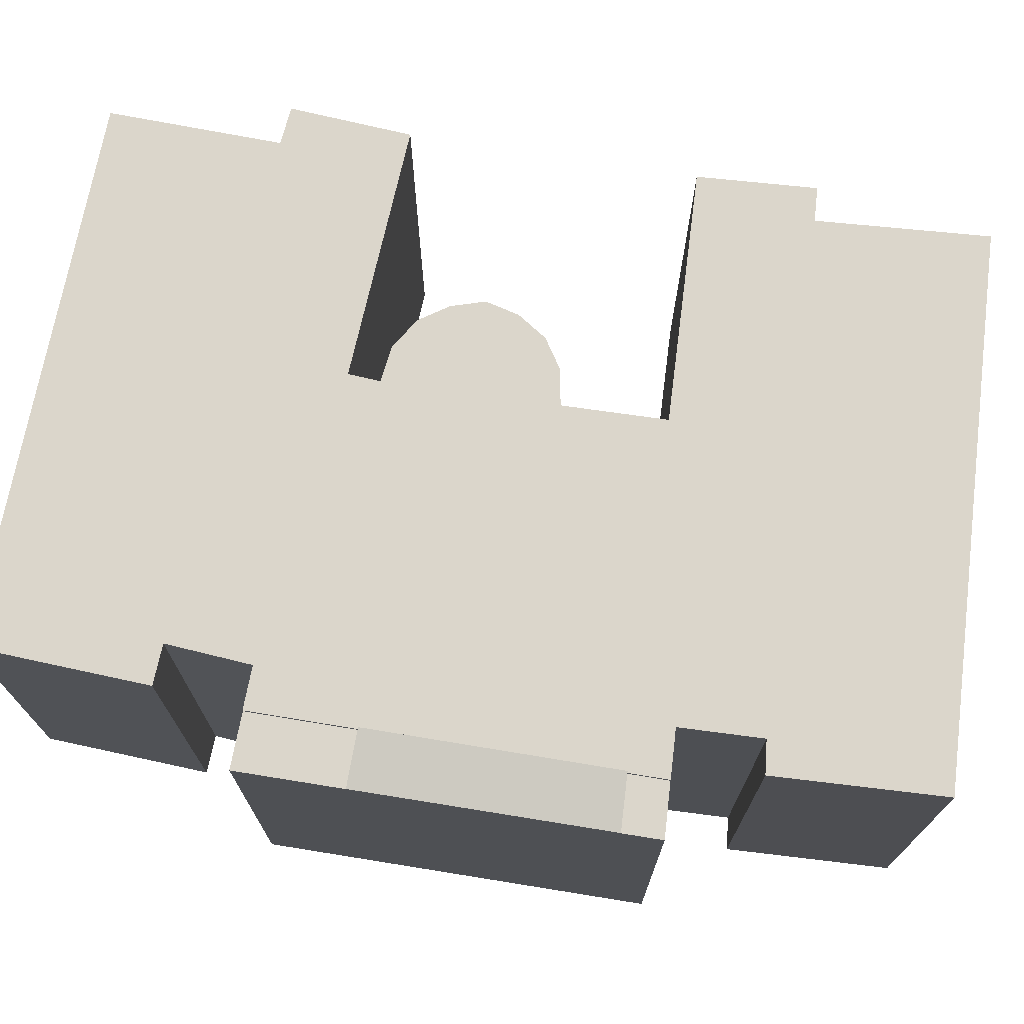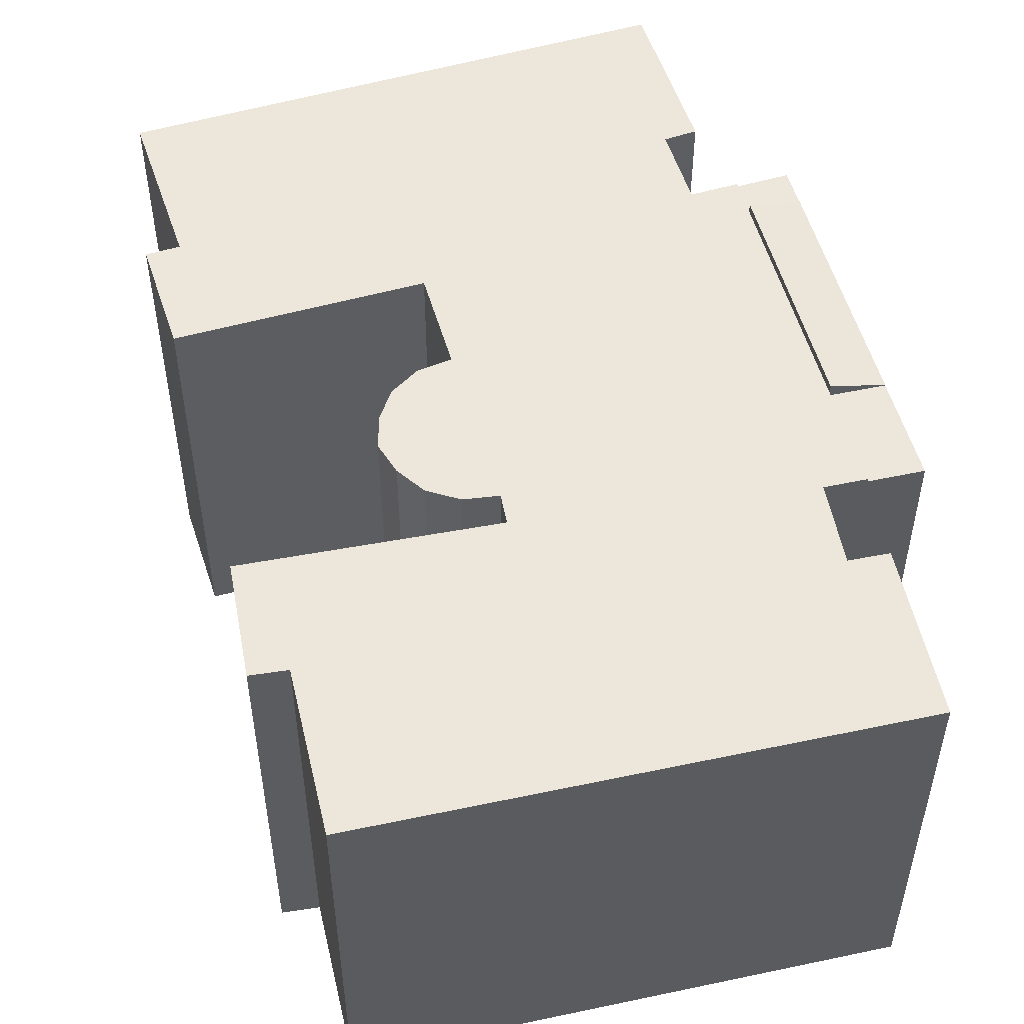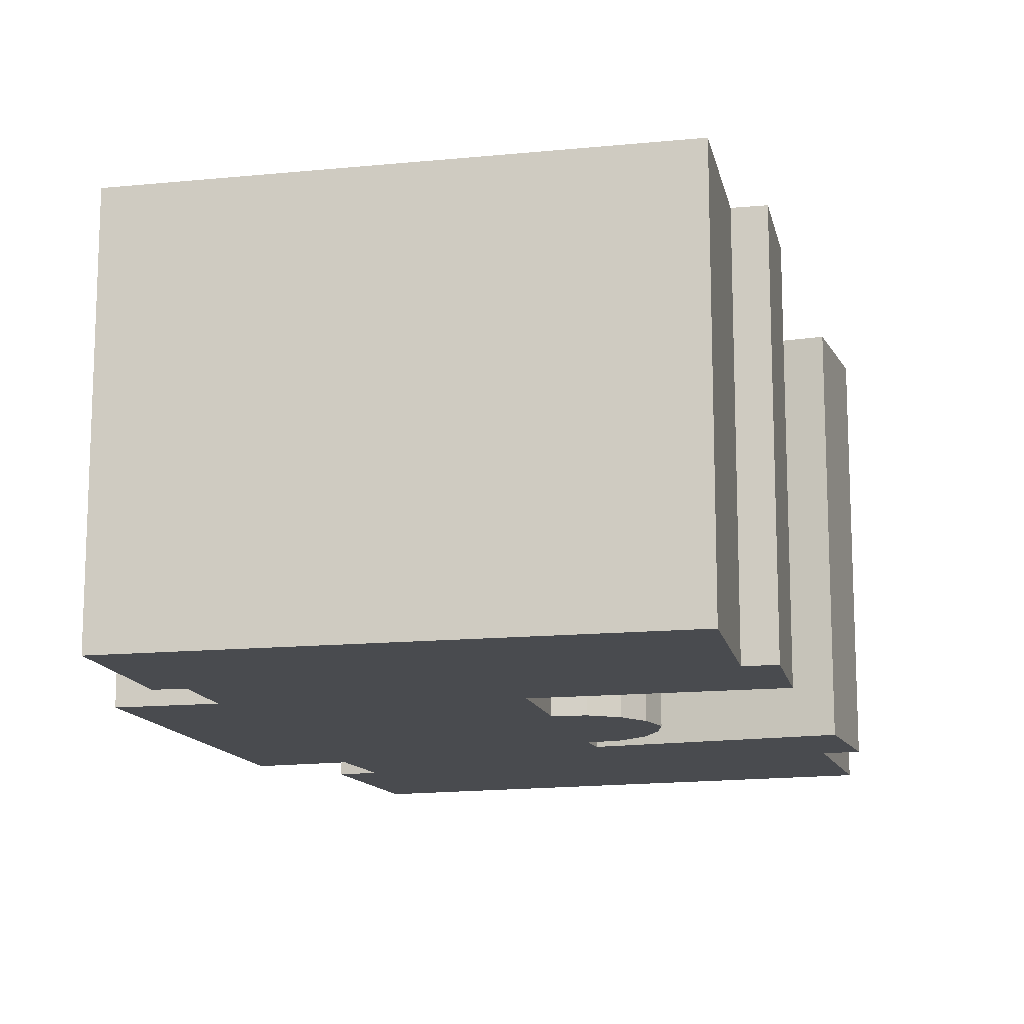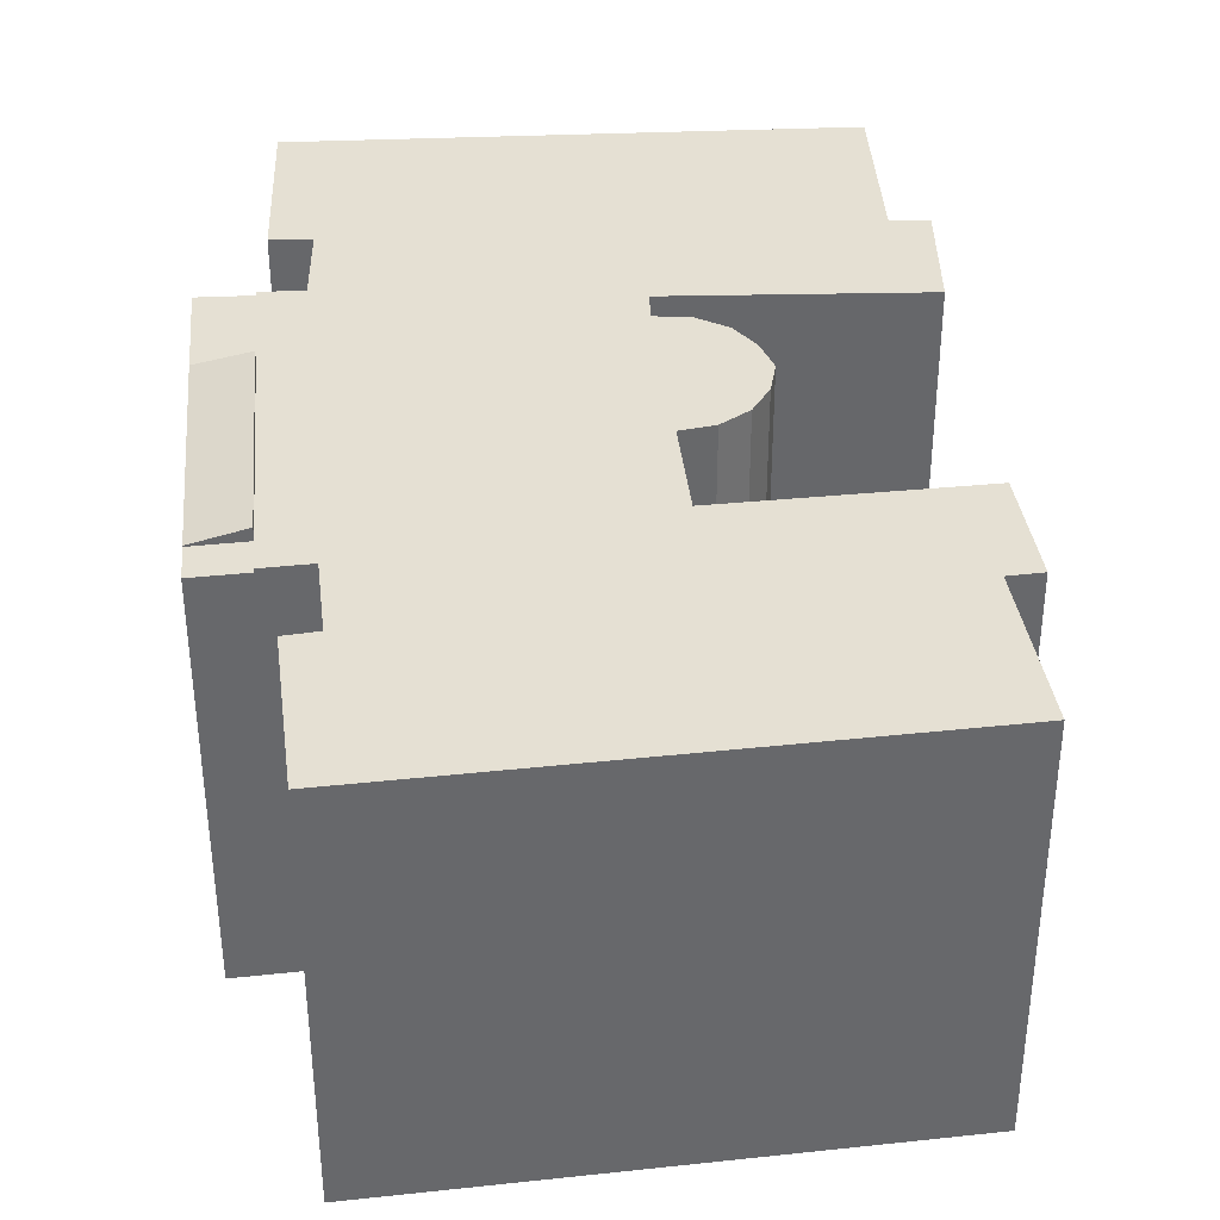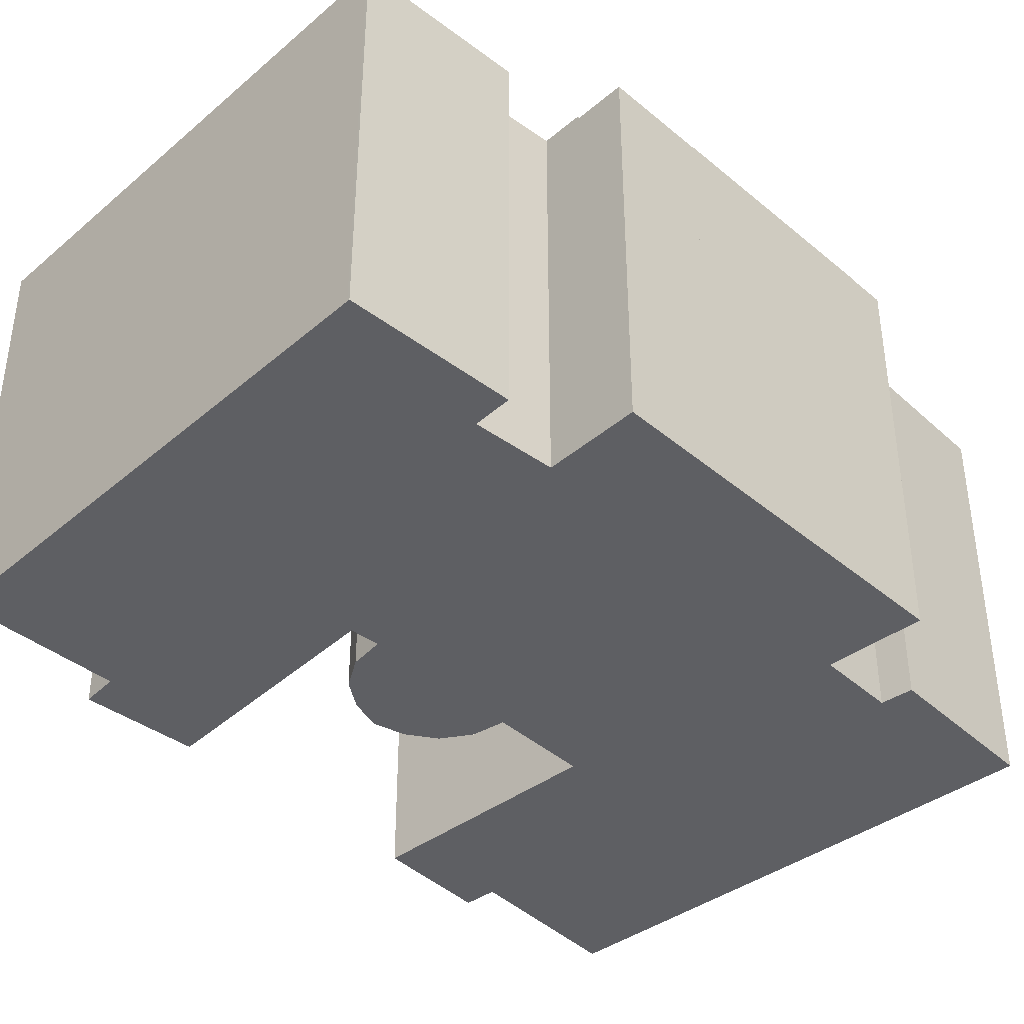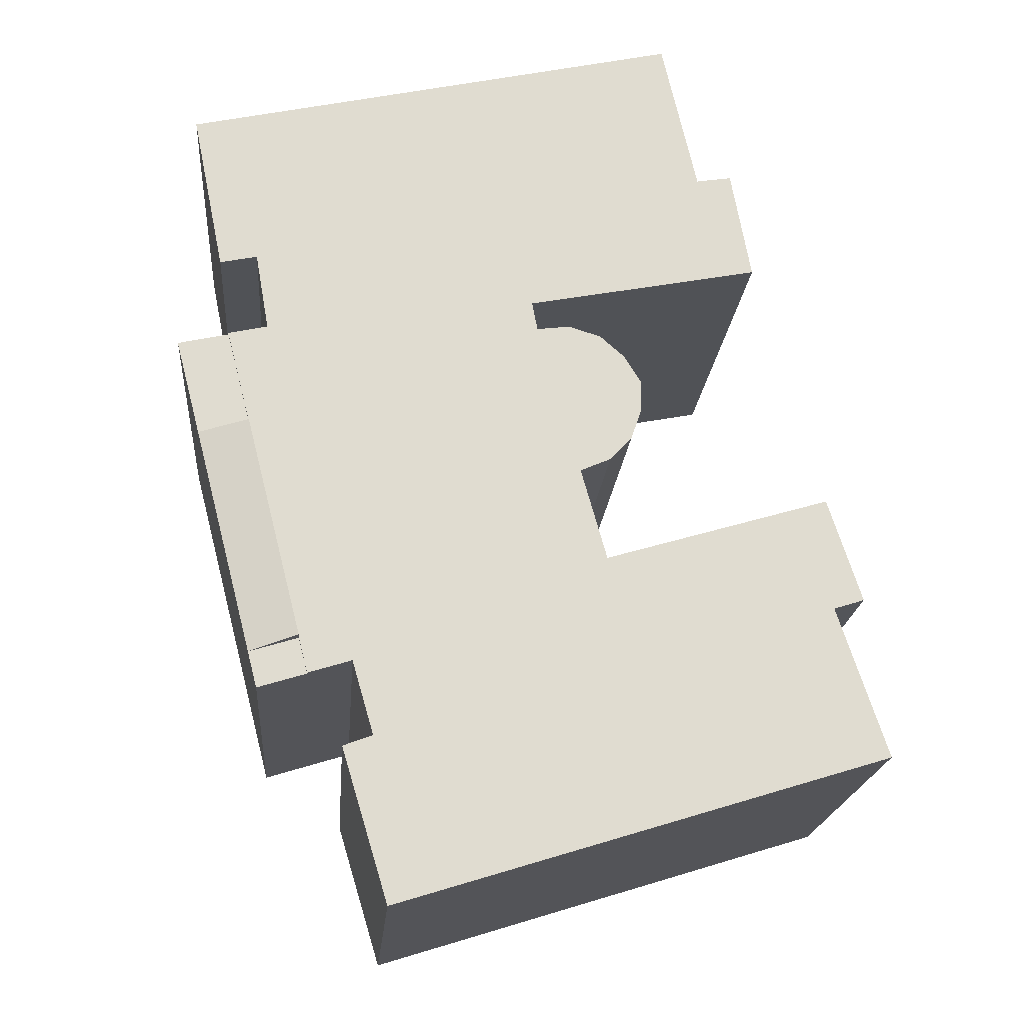
<metadata>
{"format":"obj","ext":"obj","renderer":"f3d","projection":"perspective","resolution":1024,"background":"white","views":[{"elev":73.5,"azim":113.7,"up":"+Y"},{"elev":52.5,"azim":-0.4,"up":"+Y"},{"elev":-14.1,"azim":-150.5,"up":"+Y"},{"elev":38.0,"azim":-170.6,"up":"+Y"},{"elev":-40.6,"azim":58.8,"up":"+Y"},{"elev":-19.6,"azim":175.4,"up":"+Z"}]}
</metadata>
<code>
v  15.41 10.81 2.893
v  17.01 10.51 3.685
v  16.7 10.52 2.493
v  16.92 10.81 8.813
v  18.26 10.51 8.517
v  15.41 -1.771e-16 2.893
v  16.92 -5.396e-16 8.813
v  18.26 -5.215e-16 8.517
v  16.7 -1.527e-16 2.493
v  17.01 -2.256e-16 3.685
v  15.16 10.49 1.937
v  16.7 10.49 2.493
v  16.45 10.49 1.539
v  15.41 10.49 2.893
v  15.16 -1.186e-16 1.937
v  16.45 -9.424e-17 1.539
v  18.26 10.49 8.517
v  17.58 10.49 11.39
v  18.93 10.49 11.09
v  16.92 10.49 8.813
v  17.58 -6.976e-16 11.39
v  18.93 -6.791e-16 11.09
v  1.39 10.58 7.014
v  1.311 10.58 3.996
v  0.505 10.58 4.255
v  6.356 10.58 10.35
v  6.635 10.58 8.699
v  6.356 10.58 9.506
v  7.227 10.58 8.058
v  6.787 10.58 11.05
v  8.03 10.58 7.709
v  6.801 10.58 11.08
v  7.446 10.58 11.65
v  3.179 10.58 13.91
v  6.937 10.58 13.04
v  3.154 10.58 13.77
v  3.682 10.58 16.7
v  4.613 10.58 16.55
v  5.548 10.58 20.65
v  8.768 10.58 19.94
v  9.321 10.58 12.58
v  12.9 10.58 -3.99
v  12.98 10.58 -4.017
v  13.43 10.58 0.326
v  14.22 10.58 0.037
v  3.211 10.58 -0.993
v  0 10.58 6.476e-16
v  5.05 10.58 5.932
v  7.343 10.58 5.254
v  8.295 10.58 11.92
v  9.179 10.58 11.81
v  16.9 10.58 13.7
v  18.68 10.58 17.75
v  14.01 10.58 2.295
v  16.54 10.58 11.63
v  15.16 10.58 1.937
v  15.41 10.58 2.893
v  16.92 10.58 8.813
v  17.89 10.58 13.5
v  18.75 10.58 17.73
v  17.58 10.58 11.39
v  9.321 -7.704e-16 12.58
v  3.154 -8.432e-16 13.77
v  6.937 -7.985e-16 13.04
v  17.89 -8.268e-16 13.5
v  16.9 -8.391e-16 13.7
v  14.01 -1.405e-16 2.295
v  12.98 2.46e-16 -4.017
v  12.9 2.443e-16 -3.99
v  3.211 6.08e-17 -0.993
v  0 0 0
v  1.311 -2.447e-16 3.996
v  0.505 -2.605e-16 4.255
v  3.682 -1.022e-15 16.7
v  3.179 -8.518e-16 13.91
v  4.613 -1.013e-15 16.55
v  5.548 -1.265e-15 20.65
v  1.39 -4.295e-16 7.014
v  7.343 -3.217e-16 5.254
v  8.03 -4.72e-16 7.709
v  6.635 -5.327e-16 8.699
v  6.356 -5.821e-16 9.506
v  6.356 -6.339e-16 10.35
v  9.179 -7.234e-16 11.81
v  8.768 -1.221e-15 19.94
v  18.68 -1.087e-15 17.75
v  18.75 -1.086e-15 17.73
v  16.54 -7.119e-16 11.63
v  13.43 -1.996e-17 0.326
v  14.22 -2.266e-18 0.037
v  5.05 -3.632e-16 5.932
v  7.446 -7.134e-16 11.65
v  8.295 -7.299e-16 11.92
v  7.227 -4.934e-16 8.058
v  6.801 -6.783e-16 11.08
v  6.787 -6.769e-16 11.05
g defaultobject
f 1 2 3
f 2 1 4
f 2 4 5
f 6 4 1
f 4 6 7
f 7 5 4
f 5 7 8
f 8 2 5
f 2 8 3
f 3 8 9
f 9 8 10
f 3 6 1
f 6 3 9
f 9 7 6
f 7 9 10
f 7 10 8
f 11 12 13
f 12 11 14
f 15 14 11
f 14 15 6
f 6 12 14
f 12 6 9
f 9 13 12
f 13 9 16
f 16 11 13
f 11 16 15
f 15 9 6
f 9 15 16
f 17 18 19
f 18 17 20
f 7 18 20
f 18 7 21
f 21 19 18
f 19 21 22
f 22 17 19
f 17 22 8
f 8 20 17
f 20 8 7
f 8 21 7
f 21 8 22
f 23 24 25
f 26 27 28
f 27 26 29
f 29 26 30
f 29 30 31
f 31 30 32
f 31 32 33
f 34 35 36
f 35 34 37
f 35 37 38
f 35 38 39
f 35 39 40
f 35 40 41
f 41 40 42
f 42 40 43
f 43 40 44
f 43 44 45
f 24 46 47
f 46 24 23
f 46 23 48
f 46 48 42
f 42 48 49
f 42 49 31
f 42 31 33
f 42 33 50
f 42 50 51
f 42 51 41
f 40 52 44
f 52 40 53
f 44 52 54
f 54 52 55
f 54 55 56
f 56 55 57
f 57 55 58
f 52 53 59
f 59 53 60
f 61 58 55
f 62 35 41
f 35 62 36
f 36 62 63
f 63 62 64
f 65 52 59
f 52 65 66
f 15 54 56
f 54 15 67
f 68 42 43
f 42 68 46
f 46 68 47
f 47 68 69
f 47 69 70
f 47 70 71
f 72 25 24
f 25 72 73
f 63 34 36
f 34 63 37
f 37 63 74
f 74 63 75
f 76 39 38
f 39 76 77
f 71 24 47
f 24 71 72
f 73 23 25
f 23 73 78
f 79 31 49
f 31 79 80
f 81 28 27
f 28 81 82
f 82 26 28
f 26 82 83
f 84 41 51
f 41 84 62
f 74 38 37
f 38 74 76
f 77 40 39
f 40 77 53
f 53 77 85
f 53 85 86
f 53 86 60
f 60 86 87
f 88 61 55
f 61 88 21
f 89 45 44
f 45 89 90
f 78 48 23
f 48 78 49
f 49 78 79
f 79 78 91
f 92 50 33
f 50 92 93
f 93 51 50
f 51 93 84
f 87 59 60
f 59 87 65
f 66 55 52
f 55 66 88
f 21 58 61
f 58 21 57
f 57 21 56
f 56 21 6
f 56 6 15
f 6 21 7
f 67 44 54
f 44 67 89
f 90 43 45
f 43 90 68
f 80 29 31
f 29 80 94
f 94 27 29
f 27 94 81
f 83 30 26
f 30 83 32
f 32 83 95
f 95 83 96
f 95 33 32
f 33 95 92
f 86 65 87
f 65 86 85
f 65 85 77
f 65 77 76
f 65 76 66
f 66 76 88
f 88 76 74
f 88 74 75
f 88 75 62
f 62 75 64
f 64 75 63
f 73 67 78
f 67 73 89
f 89 73 72
f 89 72 71
f 89 71 90
f 90 71 70
f 90 70 69
f 90 69 68
f 88 7 21
f 7 88 62
f 7 62 84
f 7 84 93
f 7 93 92
f 7 92 95
f 7 95 6
f 6 95 96
f 6 96 83
f 6 83 82
f 6 82 81
f 6 81 80
f 80 81 94
f 6 80 79
f 6 79 15
f 15 79 91
f 15 91 78
f 15 78 67

</code>
